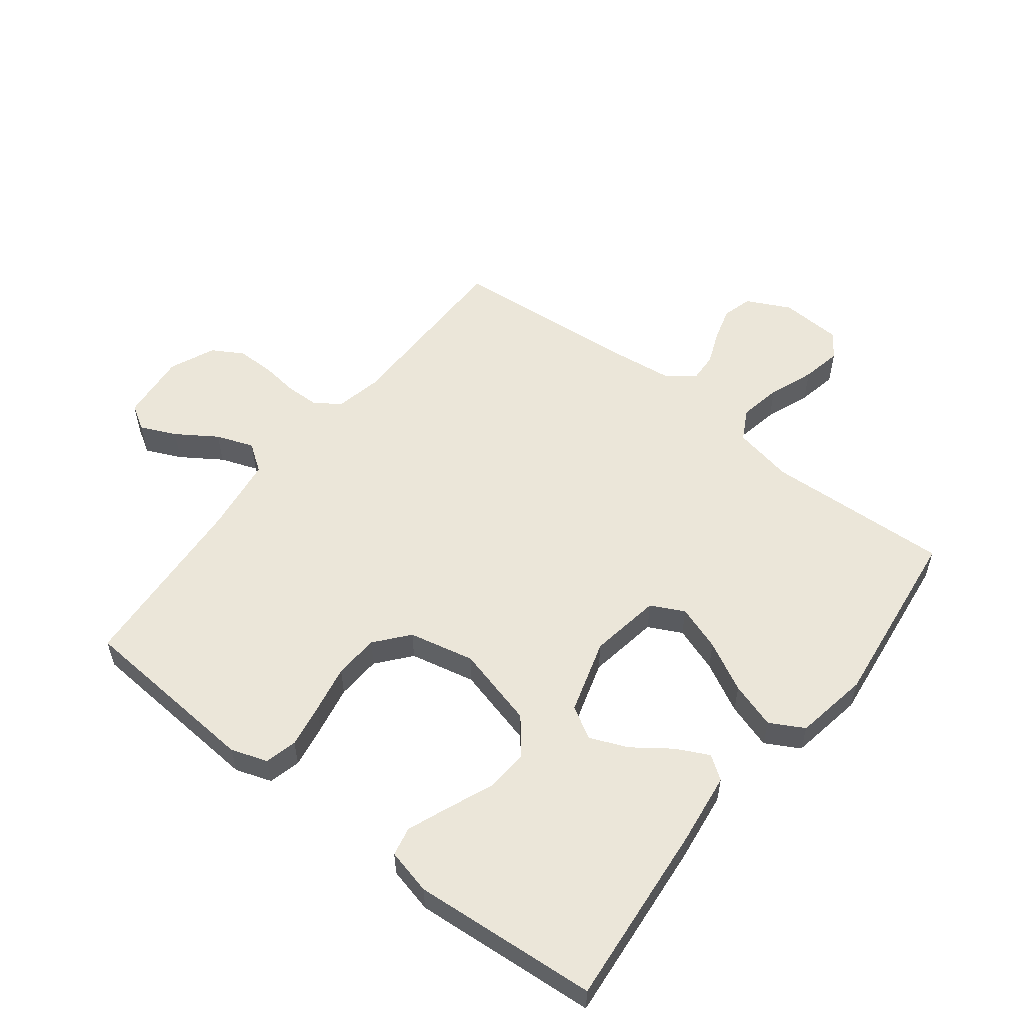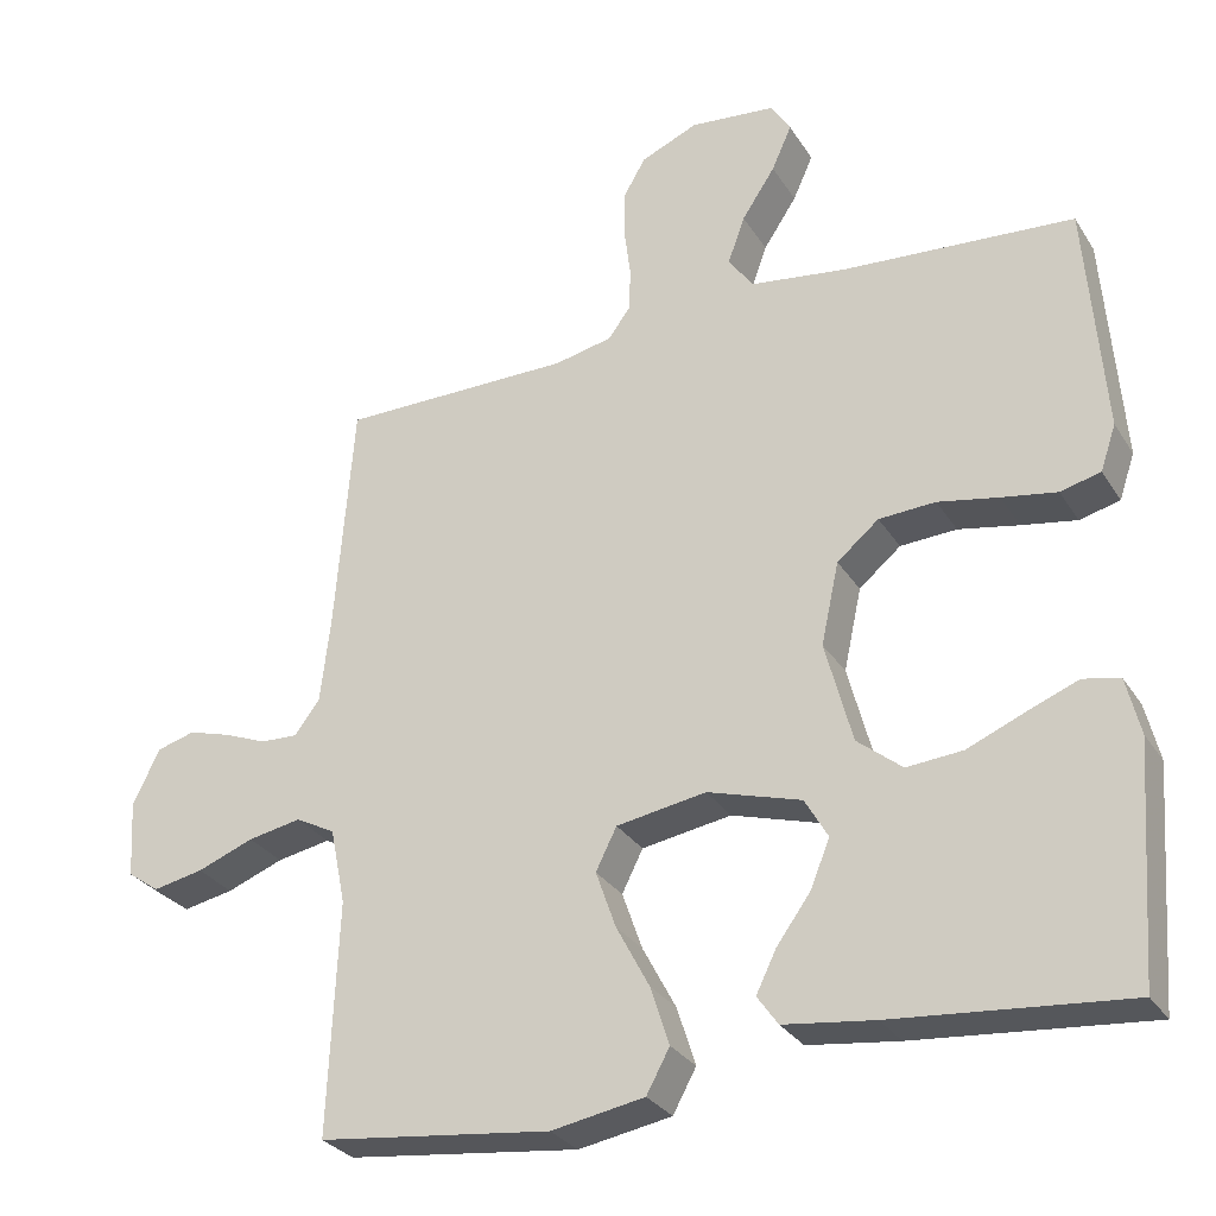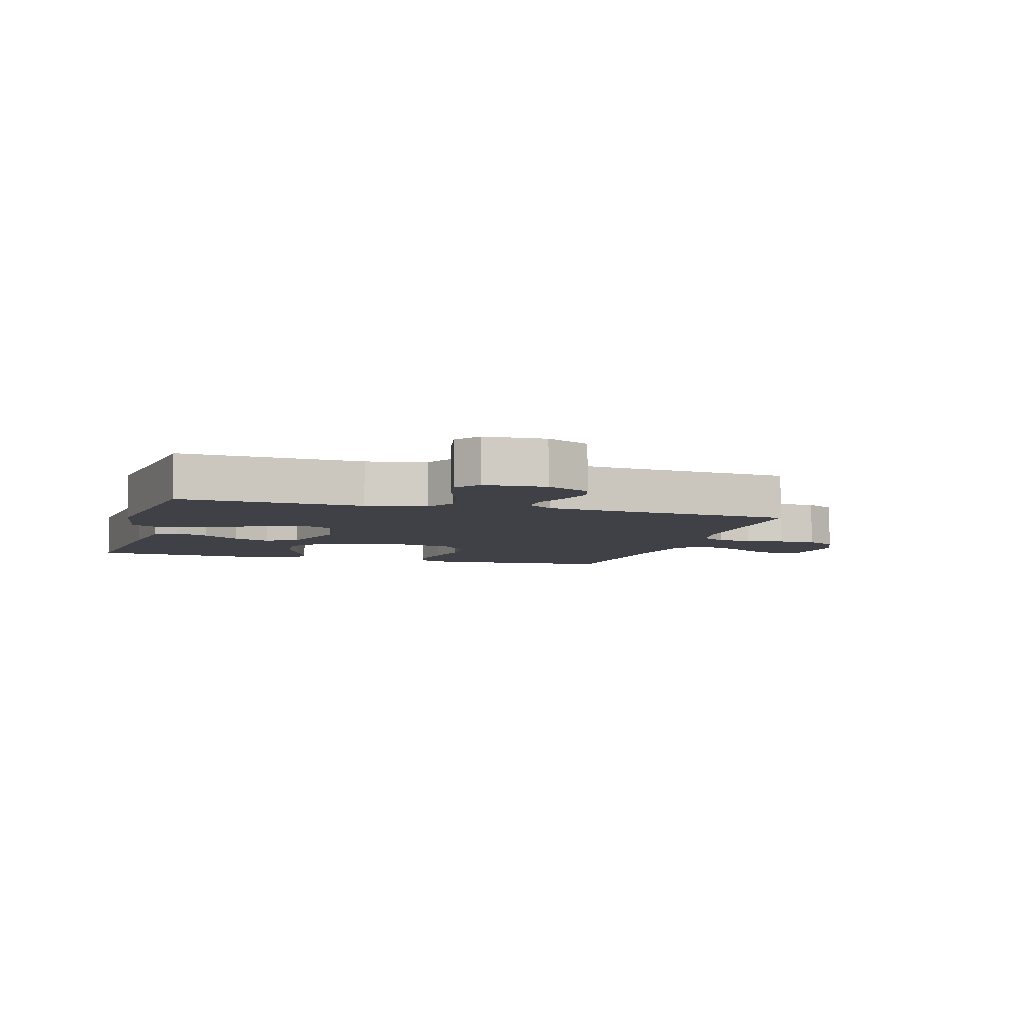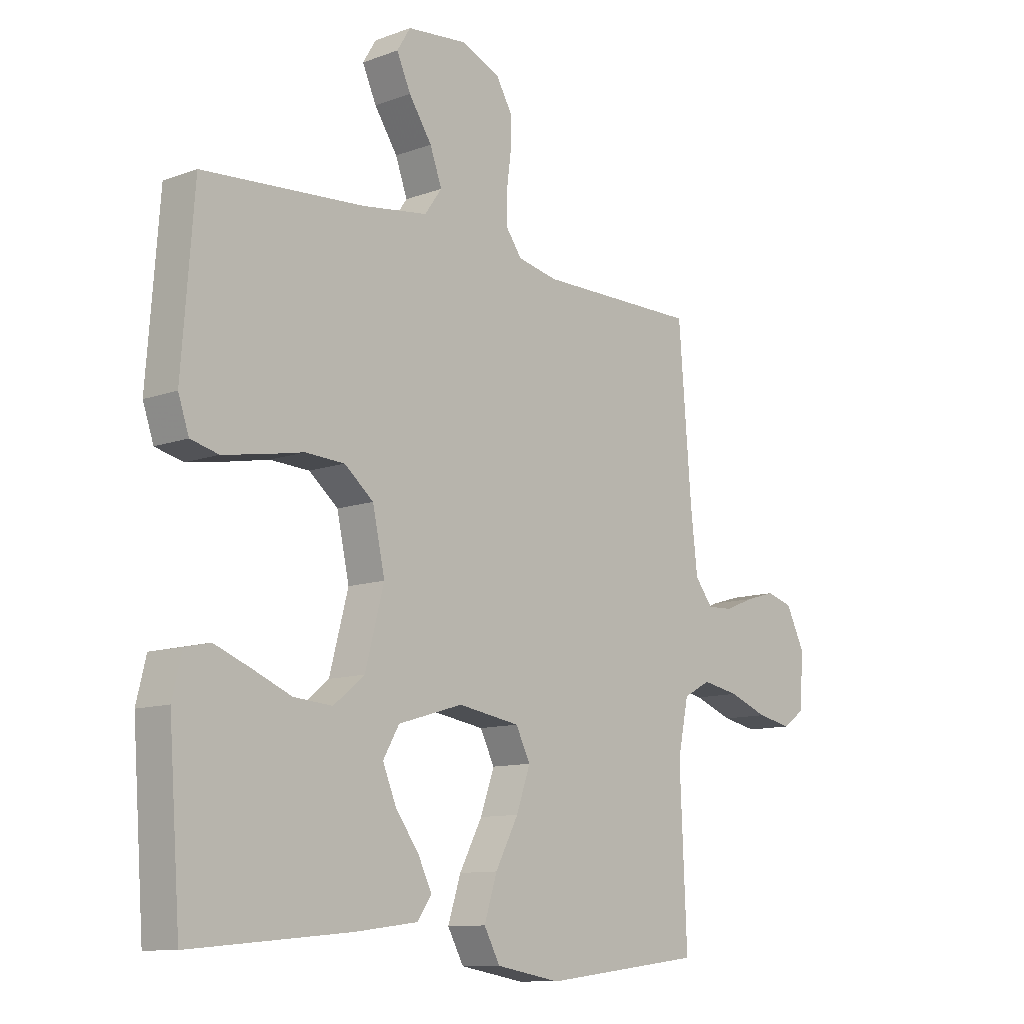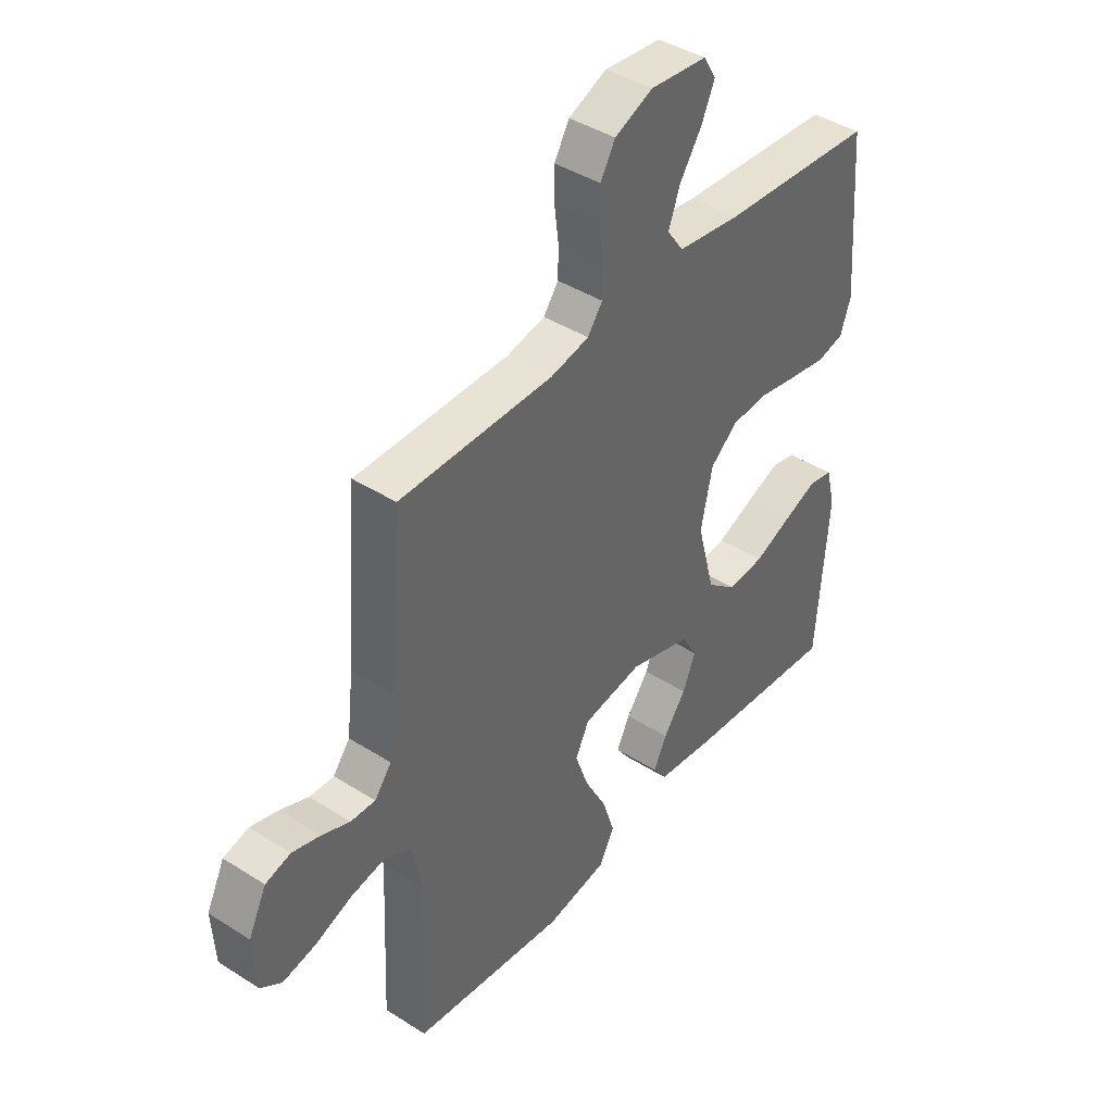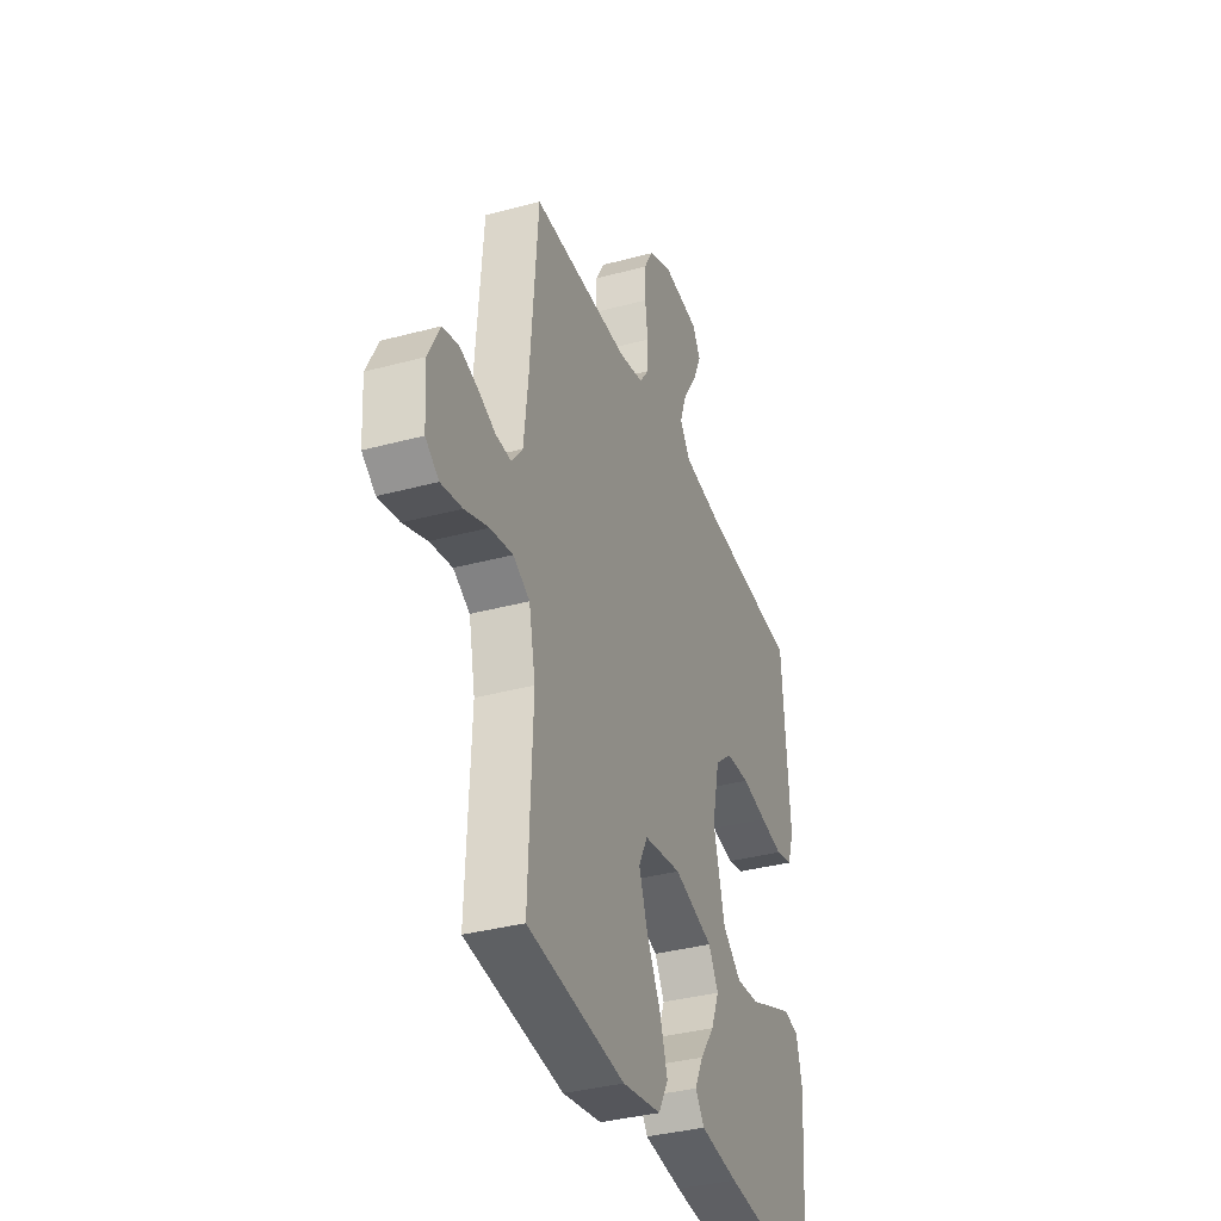
<metadata>
{"format":"obj","ext":"obj","renderer":"f3d","projection":"perspective","resolution":1024,"background":"white","views":[{"elev":55.4,"azim":127.7,"up":"+Y"},{"elev":-29.3,"azim":26.4,"up":"+Z"},{"elev":-6.0,"azim":-106.4,"up":"+Y"},{"elev":-10.8,"azim":132.4,"up":"+Z"},{"elev":41.9,"azim":-52.5,"up":"+Z"},{"elev":-35.9,"azim":-70.5,"up":"+Z"}]}
</metadata>
<code>
v 0.5 0.07 -0.5
v 0.2 0.07 -0.473
v 0.083 0.07 -0.458
v 0.056 0.07 -0.42
v 0.082 0.07 -0.367
v 0.126 0.07 -0.306
v 0.151 0.07 -0.245
v 0.121 0.07 -0.193
v 0 0.07 -0.157
v -0.116 0.07 -0.176
v -0.143 0.07 -0.23
v -0.117 0.07 -0.304
v -0.074 0.07 -0.385
v -0.05 0.07 -0.46
v -0.08 0.07 -0.515
v -0.2 0.07 -0.536
v -0.5 0.07 -0.5
v -0.487 0.07 -0.2
v -0.507 0.07 -0.102
v -0.558 0.07 -0.075
v -0.627 0.07 -0.088
v -0.7 0.07 -0.116
v -0.765 0.07 -0.129
v -0.806 0.07 -0.1
v -0.812 0.07 0
v -0.777 0.07 0.071
v -0.728 0.07 0.085
v -0.673 0.07 0.069
v -0.618 0.07 0.047
v -0.57 0.07 0.045
v -0.537 0.07 0.088
v -0.524 0.07 0.2
v -0.5 0.07 0.5
v -0.2 0.07 0.501
v -0.125 0.07 0.517
v -0.096 0.07 0.557
v -0.095 0.07 0.613
v -0.103 0.07 0.676
v -0.103 0.07 0.737
v -0.074 0.07 0.787
v 0 0.07 0.819
v 0.111 0.07 0.808
v 0.136 0.07 0.767
v 0.11 0.07 0.709
v 0.067 0.07 0.644
v 0.045 0.07 0.583
v 0.077 0.07 0.538
v 0.2 0.07 0.521
v 0.5 0.07 0.5
v 0.523 0.07 0.2
v 0.503 0.07 0.141
v 0.451 0.07 0.128
v 0.38 0.07 0.14
v 0.302 0.07 0.155
v 0.229 0.07 0.151
v 0.175 0.07 0.106
v 0.152 0.07 0
v 0.187 0.07 -0.132
v 0.245 0.07 -0.179
v 0.317 0.07 -0.173
v 0.391 0.07 -0.142
v 0.457 0.07 -0.116
v 0.504 0.07 -0.126
v 0.522 0.07 -0.2
v 0.5 0 -0.5
v 0.2 0 -0.473
v 0.083 0 -0.458
v 0.056 0 -0.42
v 0.082 0 -0.367
v 0.126 0 -0.306
v 0.151 0 -0.245
v 0.121 0 -0.193
v 0 0 -0.157
v -0.116 0 -0.176
v -0.143 0 -0.23
v -0.117 0 -0.304
v -0.074 0 -0.385
v -0.05 0 -0.46
v -0.08 0 -0.515
v -0.2 0 -0.536
v -0.5 0 -0.5
v -0.487 0 -0.2
v -0.507 0 -0.102
v -0.558 0 -0.075
v -0.627 0 -0.088
v -0.7 0 -0.116
v -0.765 0 -0.129
v -0.806 0 -0.1
v -0.812 0 0
v -0.777 0 0.071
v -0.728 0 0.085
v -0.673 0 0.069
v -0.618 0 0.047
v -0.57 0 0.045
v -0.537 0 0.088
v -0.524 0 0.2
v -0.5 0 0.5
v -0.2 0 0.501
v -0.125 0 0.517
v -0.096 0 0.557
v -0.095 0 0.613
v -0.103 0 0.676
v -0.103 0 0.737
v -0.074 0 0.787
v 0 0 0.819
v 0.111 0 0.808
v 0.136 0 0.767
v 0.11 0 0.709
v 0.067 0 0.644
v 0.045 0 0.583
v 0.077 0 0.538
v 0.2 0 0.521
v 0.5 0 0.5
v 0.523 0 0.2
v 0.503 0 0.141
v 0.451 0 0.128
v 0.38 0 0.14
v 0.302 0 0.155
v 0.229 0 0.151
v 0.175 0 0.106
v 0.152 0 0
v 0.187 0 -0.132
v 0.245 0 -0.179
v 0.317 0 -0.173
v 0.391 0 -0.142
v 0.457 0 -0.116
v 0.504 0 -0.126
v 0.522 0 -0.2
f 4 5 6
f 3 4 6
f 2 3 6
f 1 2 6
f 64 1 6
f 63 64 6
f 62 63 6
f 61 62 6
f 60 61 6
f 59 60 6 7
f 58 59 7 8
f 57 58 8 9
f 56 57 9 10
f 52 53 54
f 51 52 54
f 50 51 54
f 49 50 54
f 48 49 54
f 47 48 54 55
f 46 47 55 56
f 43 44 45
f 42 43 45
f 41 42 45
f 40 41 45
f 39 40 45
f 38 39 45
f 37 38 45
f 36 37 45 46
f 46 56 10
f 36 46 10
f 35 36 10
f 32 33 34
f 35 10 11
f 34 35 11
f 32 34 11
f 31 32 11
f 27 28 29
f 26 27 29
f 25 26 29
f 24 25 29
f 23 24 29
f 22 23 29
f 21 22 29
f 20 21 29 30
f 31 11 12
f 30 31 12
f 20 30 12
f 19 20 12
f 16 17 18
f 16 18 19
f 15 16 19
f 14 15 19
f 13 14 19
f 12 13 19
f 70 69 68
f 70 68 67
f 70 67 66
f 70 66 65
f 70 65 128
f 70 128 127
f 70 127 126
f 70 126 125
f 70 125 124
f 71 70 124 123
f 72 71 123 122
f 73 72 122 121
f 74 73 121 120
f 118 117 116
f 118 116 115
f 118 115 114
f 118 114 113
f 118 113 112
f 119 118 112 111
f 120 119 111 110
f 109 108 107
f 109 107 106
f 109 106 105
f 109 105 104
f 109 104 103
f 109 103 102
f 109 102 101
f 110 109 101 100
f 74 120 110
f 74 110 100
f 74 100 99
f 98 97 96
f 75 74 99
f 75 99 98
f 75 98 96
f 75 96 95
f 93 92 91
f 93 91 90
f 93 90 89
f 93 89 88
f 93 88 87
f 93 87 86
f 93 86 85
f 94 93 85 84
f 76 75 95
f 76 95 94
f 76 94 84
f 76 84 83
f 82 81 80
f 83 82 80
f 83 80 79
f 83 79 78
f 83 78 77
f 83 77 76
f 1 65 66 2
f 2 66 67 3
f 3 67 68 4
f 4 68 69 5
f 5 69 70 6
f 6 70 71 7
f 7 71 72 8
f 8 72 73 9
f 9 73 74 10
f 10 74 75 11
f 11 75 76 12
f 12 76 77 13
f 13 77 78 14
f 14 78 79 15
f 15 79 80 16
f 16 80 81 17
f 17 81 82 18
f 18 82 83 19
f 19 83 84 20
f 20 84 85 21
f 21 85 86 22
f 22 86 87 23
f 23 87 88 24
f 24 88 89 25
f 25 89 90 26
f 26 90 91 27
f 27 91 92 28
f 28 92 93 29
f 29 93 94 30
f 30 94 95 31
f 31 95 96 32
f 32 96 97 33
f 33 97 98 34
f 34 98 99 35
f 35 99 100 36
f 36 100 101 37
f 37 101 102 38
f 38 102 103 39
f 39 103 104 40
f 40 104 105 41
f 41 105 106 42
f 42 106 107 43
f 43 107 108 44
f 44 108 109 45
f 45 109 110 46
f 46 110 111 47
f 47 111 112 48
f 48 112 113 49
f 49 113 114 50
f 50 114 115 51
f 51 115 116 52
f 52 116 117 53
f 53 117 118 54
f 54 118 119 55
f 55 119 120 56
f 56 120 121 57
f 57 121 122 58
f 58 122 123 59
f 59 123 124 60
f 60 124 125 61
f 61 125 126 62
f 62 126 127 63
f 63 127 128 64
f 64 128 65 1

</code>
